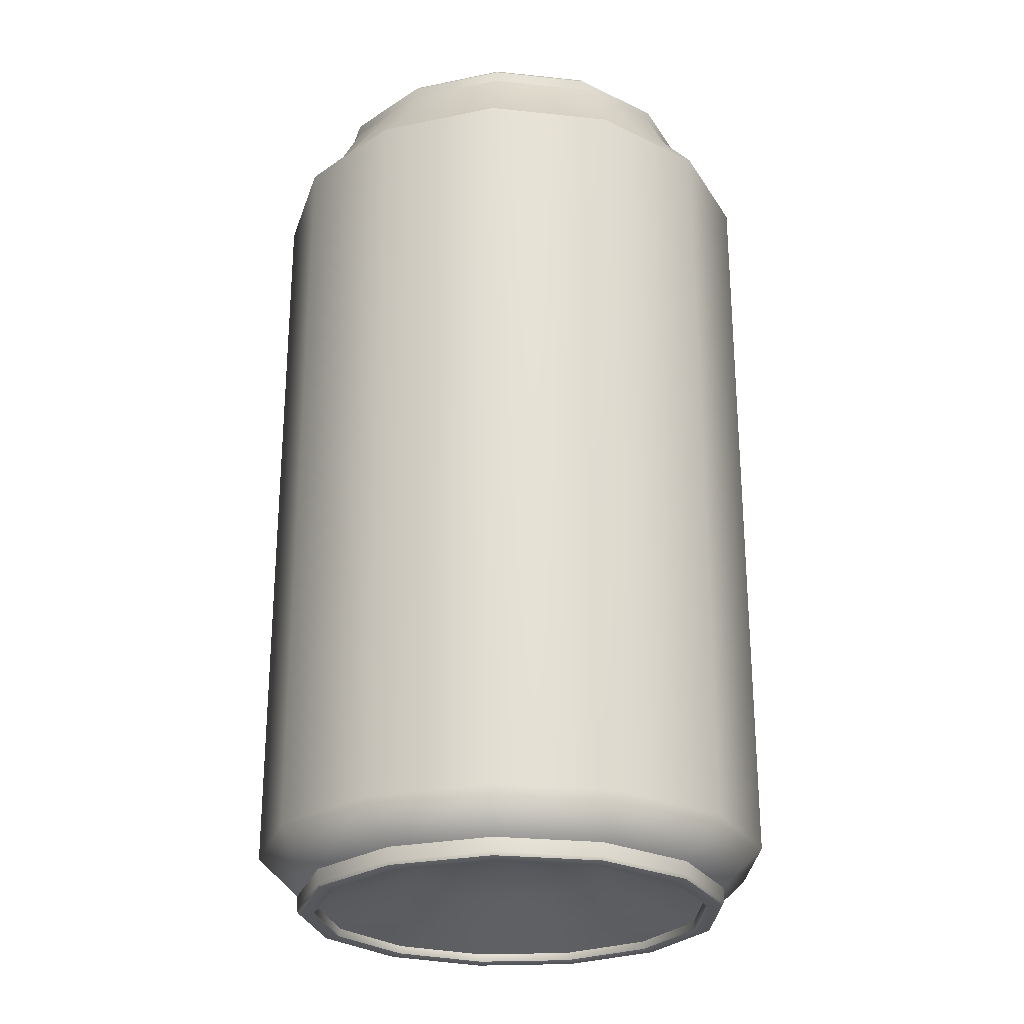
<metadata>
{"format":"obj","ext":"obj","renderer":"f3d","projection":"perspective","resolution":1024,"background":"white","views":[{"elev":-26.0,"azim":66.6,"up":"+Y"}]}
</metadata>
<code>
g default
v 3.558 1.049 -1.891
v 2.267 1.049 -3.349
v 0.4459 1.049 -4.039
v -1.487 1.049 -3.805
v -3.09 1.049 -2.698
v -3.995 1.049 -0.9738
v -3.995 1.049 0.9738
v -3.09 1.049 2.698
v -1.487 1.049 3.805
v 0.4459 1.049 4.039
v 2.267 1.049 3.349
v 3.558 1.049 1.891
v 4.024 1.049 0
v 3.558 13.07 -1.891
v 2.267 13.07 -3.349
v 0.4459 13.07 -4.039
v -1.487 13.07 -3.805
v -3.09 13.07 -2.698
v -3.995 13.07 -0.9738
v -3.995 13.07 0.9738
v -3.09 13.07 2.698
v -1.487 13.07 3.805
v 0.4459 13.07 4.039
v 2.267 13.07 3.349
v 3.558 13.07 1.891
v 4.024 13.07 0
v 2.999 0.4486 -1.593
v 1.911 0.4486 -2.82
v 0.3778 0.4486 -3.402
v -1.25 0.4486 -3.204
v -2.6 0.4486 -2.272
v -3.363 0.4486 -0.8201
v -3.363 0.4486 0.8201
v -2.6 0.4486 2.272
v -1.25 0.4486 3.204
v 0.3778 0.4486 3.402
v 1.911 0.4486 2.82
v 2.999 0.4486 1.593
v 3.392 0.4486 0
v 2.741 0.2988 -1.455
v 1.748 0.2988 -2.577
v -0.03096 1.024 0
v 0.3464 0.2988 -3.108
v -1.141 0.2988 -2.927
v -2.374 0.2988 -2.076
v -3.071 0.2988 -0.7493
v -3.071 0.2988 0.7493
v -2.374 0.2988 2.076
v -1.141 0.2988 2.927
v 0.3464 0.2988 3.108
v 1.748 0.2988 2.577
v 2.741 0.2988 1.455
v 3.1 0.2988 0
v 0.1577 0.8727 1.554
v 0.8583 0.8727 1.288
v 1.355 0.8727 0.7275
v 1.535 0.8727 0
v 1.355 0.8727 -0.7275
v 0.8583 0.8727 -1.288
v 0.1577 0.8727 -1.554
v -0.5861 0.8727 -1.464
v -1.203 0.8727 -1.038
v -1.551 0.8727 -0.3746
v -1.551 0.8727 0.3746
v -1.203 0.8727 1.038
v -0.5861 0.8727 1.464
v -0.8636 0.5428 2.196
v -1.789 0.5428 1.557
v -2.311 0.5428 0.562
v -2.311 0.5428 -0.562
v -1.789 0.5428 -1.557
v -0.8636 0.5428 -2.196
v 0.2521 0.5428 -2.331
v 1.303 0.5428 -1.933
v 2.048 0.5428 -1.091
v 2.317 0.5428 0
v 2.048 0.5428 1.091
v 1.303 0.5428 1.933
v 0.2521 0.5428 2.331
v 2.818 14.3 -1.496
v 1.796 14.3 -2.649
v 0.3557 14.3 -3.195
v -1.174 14.3 -3.01
v -2.442 14.3 -2.134
v -3.158 14.3 -0.7703
v -3.158 14.3 0.7703
v -2.442 14.3 2.134
v -1.174 14.3 3.01
v 0.3557 14.3 3.195
v 1.796 14.3 2.649
v 2.818 14.3 1.496
v 3.187 14.3 0
v 0.3169 14.3 2.876
v -1.059 14.3 2.709
v -2.201 14.3 1.921
v -2.845 14.3 0.6933
v -2.845 14.3 -0.6933
v -2.201 14.3 -1.921
v -1.059 14.3 -2.709
v 0.3169 14.3 -2.876
v 1.613 14.3 -2.384
v 2.533 14.3 -1.346
v 2.865 14.3 0
v 2.533 14.3 1.346
v 1.613 14.3 2.384
v 2.61 13.68 -2.346
v 2.913 13.07 -2.62
v 1.972 13.68 -2.913
v 2.307 14.3 -2.072
v 3.096 13.68 -1.645
v 1.216 13.68 -3.308
v 1.356 13.07 -3.694
v 0.3882 13.68 -3.514
v 1.076 14.3 -2.922
v -0.4649 13.68 -3.512
v -0.5208 13.07 -3.922
v -1.294 13.68 -3.31
v -0.4089 14.3 -3.102
v -2.048 13.68 -2.912
v -2.289 13.07 -3.251
v -2.688 13.68 -2.347
v -1.808 14.3 -2.572
v -3.171 13.68 -1.644
v -3.543 13.07 -1.836
v -3.475 13.68 -0.8471
v -2.8 14.3 -1.452
v -3.576 13.68 -2e-06
v -3.995 13.07 -2e-06
v -3.475 13.68 0.8471
v -3.158 14.3 -2e-06
v -3.171 13.68 1.644
v -3.543 13.07 1.836
v -2.688 13.68 2.347
v -2.8 14.3 1.452
v -2.048 13.68 2.912
v -2.289 13.07 3.251
v -1.294 13.68 3.31
v -1.808 14.3 2.572
v -0.4649 13.68 3.512
v -0.5208 13.07 3.922
v 0.3882 13.68 3.514
v -0.4089 14.3 3.102
v 1.216 13.68 3.308
v 1.356 13.07 3.694
v 1.972 13.68 2.913
v 1.076 14.3 2.922
v 2.61 13.68 2.346
v 2.913 13.07 2.62
v 3.096 13.68 1.645
v 2.307 14.3 2.072
v 3.397 13.68 0.8467
v 3.791 13.07 0.9455
v 3.501 13.68 0
v 3.002 14.3 0.7479
v 3.397 13.68 -0.8467
v 3.791 13.07 -0.9455
v 3.002 14.3 -0.7479
v 2.818 14.48 -1.496
v 2.747 14.56 -1.458
v 1.751 14.56 -2.583
v 1.796 14.48 -2.649
v 0.346 14.56 -3.115
v 0.3557 14.48 -3.195
v -1.145 14.56 -2.934
v -1.174 14.48 -3.01
v -2.381 14.56 -2.081
v -2.442 14.48 -2.134
v -3.079 14.56 -0.7511
v -3.158 14.48 -0.7703
v -3.079 14.56 0.7511
v -3.158 14.48 0.7703
v -2.381 14.56 2.081
v -2.442 14.48 2.134
v -1.145 14.56 2.934
v -1.174 14.48 3.01
v 0.346 14.56 3.115
v 0.3557 14.48 3.195
v 1.751 14.56 2.583
v 1.796 14.48 2.649
v 2.747 14.56 1.458
v 2.818 14.48 1.496
v 3.106 14.56 -0
v 3.187 14.48 0
v 0.3266 14.56 2.956
v 0.3169 14.48 2.876
v -1.088 14.56 2.784
v -1.059 14.48 2.709
v -2.261 14.56 1.974
v -2.201 14.48 1.921
v -2.923 14.56 0.7125
v -2.845 14.48 0.6933
v -2.923 14.56 -0.7125
v -2.845 14.48 -0.6933
v -2.261 14.56 -1.974
v -2.201 14.48 -1.921
v -1.088 14.56 -2.784
v -1.059 14.48 -2.709
v 0.3266 14.56 -2.956
v 0.3169 14.48 -2.876
v 1.659 14.56 -2.45
v 1.613 14.48 -2.384
v 2.604 14.56 -1.384
v 2.533 14.48 -1.346
v 2.945 14.56 0
v 2.865 14.48 -0
v 2.604 14.56 1.384
v 2.533 14.48 1.346
v 1.659 14.56 2.45
v 1.613 14.48 2.384
v 2.999 0.227 -1.593
v 2.98 0.1769 -1.583
v 2.935 0.1562 -1.559
v 1.911 0.227 -2.82
v 1.899 0.1769 -2.803
v 1.87 0.1562 -2.76
v 0.3778 0.227 -3.402
v 0.3752 0.1769 -3.381
v 0.369 0.1562 -3.33
v -1.25 0.227 -3.204
v -1.243 0.1769 -3.184
v -1.225 0.1562 -3.136
v -2.6 0.227 -2.272
v -2.584 0.1769 -2.258
v -2.546 0.1562 -2.224
v -3.363 0.227 -0.8201
v -3.342 0.1769 -0.815
v -3.292 0.1562 -0.8027
v -3.363 0.227 0.8201
v -3.342 0.1769 0.815
v -3.292 0.1562 0.8027
v -2.6 0.227 2.272
v -2.584 0.1769 2.258
v -2.546 0.1562 2.224
v -1.25 0.227 3.204
v -1.243 0.1769 3.184
v -1.225 0.1562 3.136
v 0.3778 0.227 3.402
v 0.3752 0.1769 3.381
v 0.369 0.1562 3.33
v 1.911 0.227 2.82
v 1.899 0.1769 2.803
v 1.87 0.1562 2.76
v 2.999 0.227 1.593
v 2.98 0.1769 1.583
v 2.935 0.1562 1.559
v 3.392 0.227 0
v 3.37 0.1769 -0
v 3.319 0.1562 -0
v 2.806 0.1562 -1.489
v 2.76 0.1769 -1.465
v 2.741 0.227 -1.455
v 1.789 0.1562 -2.637
v 1.76 0.1769 -2.594
v 1.748 0.227 -2.577
v 0.3552 0.1562 -3.18
v 0.349 0.1769 -3.129
v 0.3464 0.227 -3.108
v -1.167 0.1562 -2.996
v -1.149 0.1769 -2.947
v -1.141 0.227 -2.927
v -2.429 0.1562 -2.125
v -2.39 0.1769 -2.09
v -2.374 0.227 -2.076
v -3.142 0.1562 -0.7667
v -3.092 0.1769 -0.7544
v -3.071 0.227 -0.7493
v -3.142 0.1562 0.7667
v -3.092 0.1769 0.7544
v -3.071 0.227 0.7493
v -2.429 0.1562 2.125
v -2.39 0.1769 2.09
v -2.374 0.227 2.076
v -1.167 0.1562 2.996
v -1.149 0.1769 2.947
v -1.141 0.227 2.927
v 0.3552 0.1562 3.18
v 0.349 0.1769 3.129
v 0.3464 0.227 3.108
v 1.789 0.1562 2.637
v 1.76 0.1769 2.594
v 1.748 0.227 2.577
v 2.806 0.1562 1.489
v 2.76 0.1769 1.465
v 2.741 0.227 1.455
v 3.173 0.1562 0
v 3.121 0.1769 0
v 3.1 0.227 0
v 1.88 14.3 -1.209
v 2.285 14.3 0
v 1.88 14.3 1.209
v 1.169 14.3 1.587
v 0.1074 14.3 1.459
v -0.4431 14.3 1.396
v -1.116 14.3 1.281
v -2.093 14.3 0.5546
v -2.093 14.3 -0.5546
v -1.116 14.3 -1.281
v -0.4431 14.3 -1.396
v 0.1074 14.3 -1.459
v 1.169 14.3 -1.587
v -2.192 14.3 0.2218
v -2.192 14.3 -0.2218
v 1.601 14.3 1.405
v 2.162 14.3 0.7958
v 2.162 14.3 -0.7958
v 1.601 14.3 -1.405
v 0.6383 14.3 1.531
v 0.6383 14.3 -1.531
v -0.1679 14.3 -1.436
v -0.1679 14.3 1.436
v -0.7798 14.3 1.333
v -0.7798 14.3 -1.333
v -1.699 14.3 -1.041
v -1.699 14.3 1.041
v 2.041 14.22 -0.7503
v 2.157 14.22 -0
v 1.775 14.22 -1.14
v -0.02773 14.22 -0
v 2.041 14.22 0.7503
v 1.775 14.22 1.14
v 1.512 14.22 1.325
v 1.105 14.22 1.496
v 0.6045 14.22 1.443
v 0.104 14.22 1.375
v -0.1556 14.22 1.354
v -0.4152 14.22 1.316
v -0.7326 14.22 1.257
v -1.05 14.22 1.207
v -1.6 14.22 0.9819
v -1.971 14.22 0.523
v -2.064 14.22 -0.2092
v -1.971 14.22 -0.523
v -2.064 14.22 0.2092
v -1.6 14.22 -0.9819
v -1.05 14.22 -1.207
v -0.7326 14.22 -1.257
v -0.4152 14.22 -1.316
v -0.1556 14.22 -1.354
v 0.104 14.22 -1.375
v 0.6045 14.22 -1.443
v 1.105 14.22 -1.496
v 1.512 14.22 -1.325
v 0.9731 14.22 -1.346
v 0.2322 14.22 -0.5984
v 1.691 14.22 -1.083
v 0.2322 14.22 -0.2864
v 2.056 14.22 -0
v 0.2322 14.22 -0
v 1.691 14.22 1.083
v 0.2322 14.22 0.2864
v 0.9731 14.22 1.314
v 0.2322 14.22 0.5984
v 1.35 14.22 1.289
v 2.002 14.22 0.5128
v 2.002 14.22 -0.5128
v 1.35 14.22 -1.288
v 0.5843 14.22 -1.284
v 0.5843 14.22 1.209
v 0.2322 14.22 -0.9413
v 0.2322 14.22 0.9039
v 1.35 14.18 1.289
v 0.9731 14.18 1.314
v 1.691 14.18 1.083
v 0.2322 14.18 0.2864
v 0.2322 14.18 0.5984
v 0.2322 14.18 0.9039
v 0.5843 14.18 1.209
v 2.002 14.18 0.5128
v 2.056 14.18 -0
v 0.2322 14.18 -0
v 2.002 14.18 -0.5128
v 1.691 14.18 -1.083
v 0.2322 14.18 -0.2864
v 1.35 14.18 -1.288
v 0.9731 14.18 -1.346
v 0.5843 14.18 -1.284
v 0.2322 14.18 -0.9413
v 0.2322 14.18 -0.5984
v -1.047 14.22 0.7161
v 0.7447 14.22 0.6201
v -1.047 14.41 0.7161
v 0.7447 14.41 0.6201
v -1.047 14.41 -0.7161
v 0.7447 14.41 -0.6201
v -1.047 14.22 -0.7161
v 0.7447 14.22 -0.6201
v -1.471 14.41 -0.358
v -1.471 14.22 -0.358
v 1.016 14.22 -0.31
v 1.016 14.41 -0.31
v -1.565 14.41 0
v -1.565 14.22 0
v 1.086 14.22 0
v 1.086 14.41 0
v -1.471 14.41 0.358
v -1.471 14.22 0.358
v 1.016 14.22 0.31
v 1.016 14.41 0.31
v -0.8677 14.41 0.7065
v -1.312 14.41 0.3532
v -1.416 14.41 0
v -1.312 14.41 -0.3532
v -0.8677 14.41 -0.7065
v -0.8677 14.22 -0.7065
v -1.312 14.22 -0.3532
v -1.416 14.22 0
v -1.312 14.22 0.3532
v -0.8677 14.22 0.7065
v -0.4362 14.41 0.6892
v -0.2692 14.41 0.336
v -0.1739 14.41 0
v -0.2692 14.41 -0.336
v -0.4362 14.41 -0.6892
v -0.4362 14.22 -0.6892
v -0.2692 14.22 -0.336
v -0.1739 14.22 0
v -0.2692 14.22 0.336
v -0.4362 14.22 0.6892
v -1.259 14.41 0.537
v -1.259 14.22 0.537
v -1.045 14.22 0.5298
v -0.4362 14.22 0.5126
v 0.8802 14.22 0.4651
v 0.8802 14.41 0.4651
v -0.4362 14.41 0.5126
v -1.045 14.41 0.5298
v -1.259 14.41 -0.537
v -1.259 14.22 -0.537
v -1.045 14.22 -0.5298
v -0.4362 14.22 -0.5126
v 0.8802 14.22 -0.4651
v 0.8802 14.41 -0.4651
v -0.4362 14.41 -0.5126
v -1.045 14.41 -0.5298
v -0.7407 14.41 -0.5786
v -0.7407 14.22 -0.5786
v -0.7407 14.22 -0.6978
v -0.7407 14.41 -0.6978
v -0.7407 14.41 0.5786
v -0.7407 14.41 0.6978
v -0.7407 14.22 0.6978
v -0.7407 14.22 0.5786
v 0.1748 14.41 0.4959
v 0.00252 14.41 0.3308
v -0.08075 14.41 0
v 0.00252 14.41 -0.3308
v 0.1748 14.41 -0.4959
v 0.1748 14.41 -0.6615
v 0.1748 14.22 -0.6615
v 0.1748 14.22 -0.4959
v 0.00252 14.22 -0.3308
v -0.08069 14.22 0
v 0.00252 14.22 0.3308
v 0.1748 14.22 0.4959
v 0.1748 14.22 0.6615
v 0.1748 14.41 0.6615
v 0.6739 14.41 -0.4682
v 0.8417 14.41 -0.3121
v 0.952 14.41 0
v 0.8417 14.41 0.3121
v 0.6739 14.41 0.4682
v 0.6739 14.41 0.6242
v 0.6739 14.22 0.6242
v 0.6739 14.22 0.4682
v 0.8417 14.22 0.3121
v 0.952 14.22 0
v 0.8417 14.22 -0.3121
v 0.6739 14.22 -0.4682
v 0.6739 14.22 -0.6242
v 0.6739 14.41 -0.6242
v -0.7407 14.31 0.7362
v -0.4362 14.31 0.727
v 0.1748 14.31 0.6979
v 0.6739 14.31 0.6585
v 0.7447 14.31 0.6541
v 0.8802 14.31 0.4906
v 1.016 14.31 0.3271
v 1.086 14.31 0
v 1.016 14.31 -0.3271
v 0.8802 14.31 -0.4906
v 0.7447 14.31 -0.6541
v 0.6739 14.31 -0.6585
v 0.1748 14.31 -0.6979
v -0.4362 14.31 -0.727
v -0.7407 14.31 -0.7362
v -1.047 14.31 0.7554
v -1.259 14.31 0.5665
v -1.471 14.31 0.3777
v -1.565 14.31 0
v -1.471 14.31 -0.3777
v -1.259 14.31 -0.5665
v -1.047 14.31 -0.7554
v -0.4628 14.31 0.4746
v -0.7447 14.31 0.5356
v -1.027 14.31 0.4905
v -1.274 14.31 0.327
v -1.369 14.31 0
v -1.274 14.31 -0.327
v -1.027 14.31 -0.4905
v -0.7447 14.31 -0.5356
v -0.4628 14.31 -0.4746
v -0.3082 14.31 -0.311
v -0.2199 14.31 0
v -0.3082 14.31 0.311
v 0.6489 14.31 0.4191
v 0.7991 14.31 0.2794
v 0.8978 14.31 0
v 0.7991 14.31 -0.2794
v 0.6489 14.31 -0.4191
v 0.2021 14.31 -0.444
v 0.04792 14.31 -0.2961
v -0.02659 14.31 0
v 0.04792 14.31 0.2961
v 0.2021 14.31 0.444
g Can_mesh
f 1 2 15 107 14
f 2 3 16 112 15
f 3 4 17 116 16
f 4 5 18 120 17
f 5 6 19 124 18
f 6 7 20 128 19
f 7 8 21 132 20
f 8 9 22 136 21
f 9 10 23 140 22
f 10 11 24 144 23
f 11 12 25 148 24
f 12 13 26 152 25
f 13 1 14 156 26
f 74 75 58 59
f 73 74 59 60
f 72 73 60 61
f 71 72 61 62
f 70 71 62 63
f 69 70 63 64
f 68 69 64 65
f 67 68 65 66
f 79 67 66 54
f 78 79 54 55
f 77 78 55 56
f 76 77 56 57
f 75 76 57 58
f 2 1 27 28
f 3 2 28 29
f 4 3 29 30
f 5 4 30 31
f 6 5 31 32
f 7 6 32 33
f 8 7 33 34
f 9 8 34 35
f 10 9 35 36
f 11 10 36 37
f 12 11 37 38
f 13 12 38 39
f 1 13 39 27
f 55 54 42
f 56 55 42
f 57 56 42
f 58 57 42
f 59 58 42
f 60 59 42
f 61 60 42
f 62 61 42
f 63 62 42
f 64 63 42
f 65 64 42
f 66 65 42
f 54 66 42
f 49 48 68 67
f 48 47 69 68
f 47 46 70 69
f 46 45 71 70
f 45 44 72 71
f 44 43 73 72
f 43 41 74 73
f 41 40 75 74
f 40 53 76 75
f 53 52 77 76
f 52 51 78 77
f 51 50 79 78
f 50 49 67 79
f 110 14 107 106
f 108 15 112 111
f 113 16 116 115
f 117 17 120 119
f 121 18 124 123
f 125 19 128 127
f 129 20 132 131
f 133 21 136 135
f 137 22 140 139
f 141 23 144 143
f 145 24 148 147
f 149 25 152 151
f 153 26 156 155
f 94 93 292 310 293
f 95 94 293 311 294
f 96 95 294 314 295
f 97 96 295 301 302 296
f 98 97 296 313 297
f 99 98 297 312 298
f 100 99 298 309 299
f 101 100 299 308 300
f 102 101 300 306 288
f 103 102 288 305 289
f 104 103 289 304 290
f 105 104 290 303 291
f 93 105 291 307 292
f 107 15 108 106
f 108 81 109 106
f 109 80 110 106
f 112 16 113 111
f 113 82 114 111
f 114 81 108 111
f 116 17 117 115
f 117 83 118 115
f 118 82 113 115
f 120 18 121 119
f 121 84 122 119
f 122 83 117 119
f 124 19 125 123
f 125 85 126 123
f 126 84 121 123
f 128 20 129 127
f 129 86 130 127
f 130 85 125 127
f 132 21 133 131
f 133 87 134 131
f 134 86 129 131
f 136 22 137 135
f 137 88 138 135
f 138 87 133 135
f 140 23 141 139
f 141 89 142 139
f 142 88 137 139
f 144 24 145 143
f 145 90 146 143
f 146 89 141 143
f 148 25 149 147
f 149 91 150 147
f 150 90 145 147
f 152 26 153 151
f 153 92 154 151
f 154 91 149 151
f 156 14 110 155
f 110 80 157 155
f 157 92 153 155
f 158 159 182 183
f 159 158 161 160
f 160 161 163 162
f 162 163 165 164
f 164 165 167 166
f 166 167 169 168
f 168 169 171 170
f 170 171 173 172
f 172 173 175 174
f 174 175 177 176
f 176 177 179 178
f 178 179 181 180
f 180 181 183 182
f 184 185 187 186
f 185 184 208 209
f 186 187 189 188
f 188 189 191 190
f 190 191 193 192
f 192 193 195 194
f 194 195 197 196
f 196 197 199 198
f 198 199 201 200
f 200 201 203 202
f 202 203 205 204
f 204 205 207 206
f 206 207 209 208
f 159 160 200 202
f 160 162 198 200
f 162 164 196 198
f 164 166 194 196
f 166 168 192 194
f 168 170 190 192
f 170 172 188 190
f 172 174 186 188
f 174 176 184 186
f 176 178 208 184
f 178 180 206 208
f 180 182 204 206
f 182 159 202 204
f 80 109 81 161 158
f 81 114 82 163 161
f 82 118 83 165 163
f 83 122 84 167 165
f 84 126 85 169 167
f 85 130 86 171 169
f 86 134 87 173 171
f 87 138 88 175 173
f 88 142 89 177 175
f 89 146 90 179 177
f 90 150 91 181 179
f 91 154 92 183 181
f 92 157 80 158 183
f 187 185 93 94
f 189 187 94 95
f 191 189 95 96
f 193 191 96 97
f 195 193 97 98
f 197 195 98 99
f 199 197 99 100
f 201 199 100 101
f 203 201 101 102
f 205 203 102 103
f 207 205 103 104
f 209 207 104 105
f 185 209 105 93
f 28 27 210 213
f 29 28 213 216
f 30 29 216 219
f 31 30 219 222
f 32 31 222 225
f 33 32 225 228
f 34 33 228 231
f 35 34 231 234
f 36 35 234 237
f 37 36 237 240
f 38 37 240 243
f 39 38 243 246
f 27 39 246 210
f 215 212 249 252
f 218 215 252 255
f 221 218 255 258
f 224 221 258 261
f 227 224 261 264
f 230 227 264 267
f 233 230 267 270
f 236 233 270 273
f 239 236 273 276
f 242 239 276 279
f 245 242 279 282
f 248 245 282 285
f 212 248 285 249
f 254 251 40 41
f 257 254 41 43
f 260 257 43 44
f 263 260 44 45
f 266 263 45 46
f 269 266 46 47
f 272 269 47 48
f 275 272 48 49
f 278 275 49 50
f 281 278 50 51
f 284 281 51 52
f 287 284 52 53
f 251 287 53 40
f 210 211 214 213
f 211 212 215 214
f 213 214 217 216
f 214 215 218 217
f 216 217 220 219
f 217 218 221 220
f 219 220 223 222
f 220 221 224 223
f 222 223 226 225
f 223 224 227 226
f 225 226 229 228
f 226 227 230 229
f 228 229 232 231
f 229 230 233 232
f 231 232 235 234
f 232 233 236 235
f 234 235 238 237
f 235 236 239 238
f 237 238 241 240
f 238 239 242 241
f 240 241 244 243
f 241 242 245 244
f 243 244 247 246
f 244 245 248 247
f 212 211 247 248
f 211 210 246 247
f 249 250 253 252
f 250 251 254 253
f 252 253 256 255
f 253 254 257 256
f 255 256 259 258
f 256 257 260 259
f 258 259 262 261
f 259 260 263 262
f 261 262 265 264
f 262 263 266 265
f 264 265 268 267
f 265 266 269 268
f 267 268 271 270
f 268 269 272 271
f 270 271 274 273
f 271 272 275 274
f 273 274 277 276
f 274 275 278 277
f 276 277 280 279
f 277 278 281 280
f 279 280 283 282
f 280 281 284 283
f 282 283 286 285
f 283 284 287 286
f 251 250 286 287
f 250 249 285 286
f 316 315 317 345 355 347
f 320 319 316 347 354 349
f 322 321 320 349 353 351
f 324 323 322 351 358 360 352 318
f 326 325 324 318
f 328 327 326 318
f 330 329 328 318
f 332 331 333 330 318
f 335 334 332 318
f 337 336 335 318
f 339 338 337 318
f 341 340 339 318 344 359 357 343
f 317 342 341 343 356 345
f 289 305 315 316
f 305 288 317 315
f 290 304 319 320
f 304 289 316 319
f 291 303 321 322
f 303 290 320 321
f 292 307 323 324
f 307 291 322 323
f 293 310 325 326
f 310 292 324 325
f 294 311 327 328
f 311 293 326 327
f 295 314 329 330
f 314 294 328 329
f 296 302 331 332
f 302 301 333 331
f 301 295 330 333
f 297 313 334 335
f 313 296 332 334
f 298 312 336 337
f 312 297 335 336
f 299 309 338 339
f 309 298 337 338
f 300 308 340 341
f 308 299 339 340
f 288 306 342 317
f 306 300 341 342
f 346 344 318
f 348 346 318
f 350 348 318
f 352 350 318
f 362 361 363 364 365 366 367
f 363 368 369 370 364
f 369 371 372 373 370
f 372 374 375 376 377 378 373
f 351 353 361 362
f 353 349 363 361
f 350 352 365 364
f 352 360 366 365
f 360 358 367 366
f 358 351 362 367
f 349 354 368 363
f 354 347 369 368
f 348 350 364 370
f 347 355 371 369
f 355 345 372 371
f 346 348 370 373
f 345 356 374 372
f 356 343 375 374
f 343 357 376 375
f 357 359 377 376
f 359 344 378 377
f 344 346 373 378
f 399 381 486 471 440
f 426 419 381 399 440 439
f 485 492 383 403 438
f 475 476 424 382
f 420 379 486 487
f 428 388 490 491
f 390 479 480 432
f 387 402 434 427
f 388 392 489 490
f 394 478 479 390
f 391 401 402 387
f 392 396 488 489
f 398 477 478 394
f 395 400 401 391
f 439 440 409 425
f 485 438 413 484
f 440 471 472 409
f 461 462 382 424
f 411 410 444 445
f 412 411 445 446
f 433 412 446 447
f 484 413 448 483
f 409 472 473 456
f 396 420 487 488
f 424 476 477 398
f 410 425 443 444
f 419 426 400 395
f 385 428 491 492
f 432 480 481 384
f 413 433 447 448
f 438 435 433 413
f 403 383 427 434 435 438
f 425 410 504 493
f 410 411 503 504
f 411 412 502 503
f 412 433 501 502
f 500 501 433 435
f 434 402 498 499
f 402 401 497 498
f 401 400 496 497
f 400 426 495 496
f 493 494 439 425
f 499 500 435 434
f 439 494 495 426
f 460 461 424 398
f 459 460 398 394
f 458 459 394 390
f 457 458 390 432
f 470 457 432 384
f 482 470 384 481
f 462 474 475 382
f 425 409 456 443
f 443 456 462 461
f 456 473 474 462
f 483 448 470 482
f 448 447 457 470
f 510 511 451 450
f 511 512 452 451
f 512 513 453 452
f 513 514 454 453
f 464 454 514 505
f 505 506 465 464
f 506 507 466 465
f 507 508 467 466
f 508 509 468 467
f 450 468 509 510
f 471 441 418 472
f 473 472 418 455
f 474 473 455 463
f 475 474 463 380
f 380 423 476 475
f 477 476 423 397
f 478 477 397 393
f 479 478 393 389
f 480 479 389 431
f 481 480 431 386
f 469 482 481 386
f 449 483 482 469
f 414 484 483 449
f 437 485 484 414
f 487 486 381 419
f 488 487 419 395
f 489 488 395 391
f 490 489 391 387
f 491 490 387 427
f 492 491 427 383
f 471 486 379 408 441
f 404 385 492 485 437
f 422 442 494 493
f 495 494 442 421
f 496 495 421 407
f 497 496 407 406
f 498 497 406 405
f 499 498 405 429
f 429 436 500 499
f 436 430 501 500
f 502 501 430 415
f 503 502 415 416
f 504 503 416 417
f 493 504 417 422
f 461 460 506 505
f 460 459 507 506
f 459 458 508 507
f 458 457 509 508
f 510 509 457 447
f 447 446 511 510
f 446 445 512 511
f 445 444 513 512
f 444 443 514 513
f 505 514 443 461

</code>
